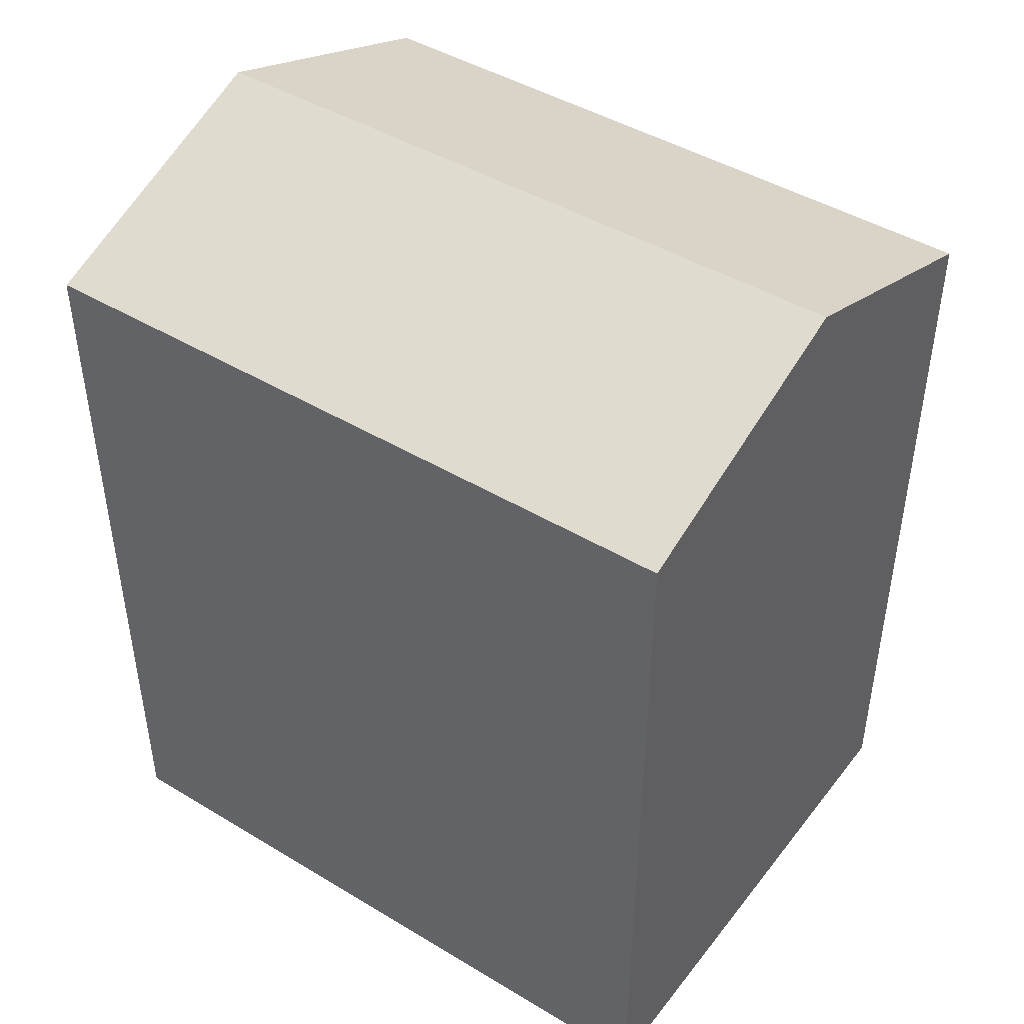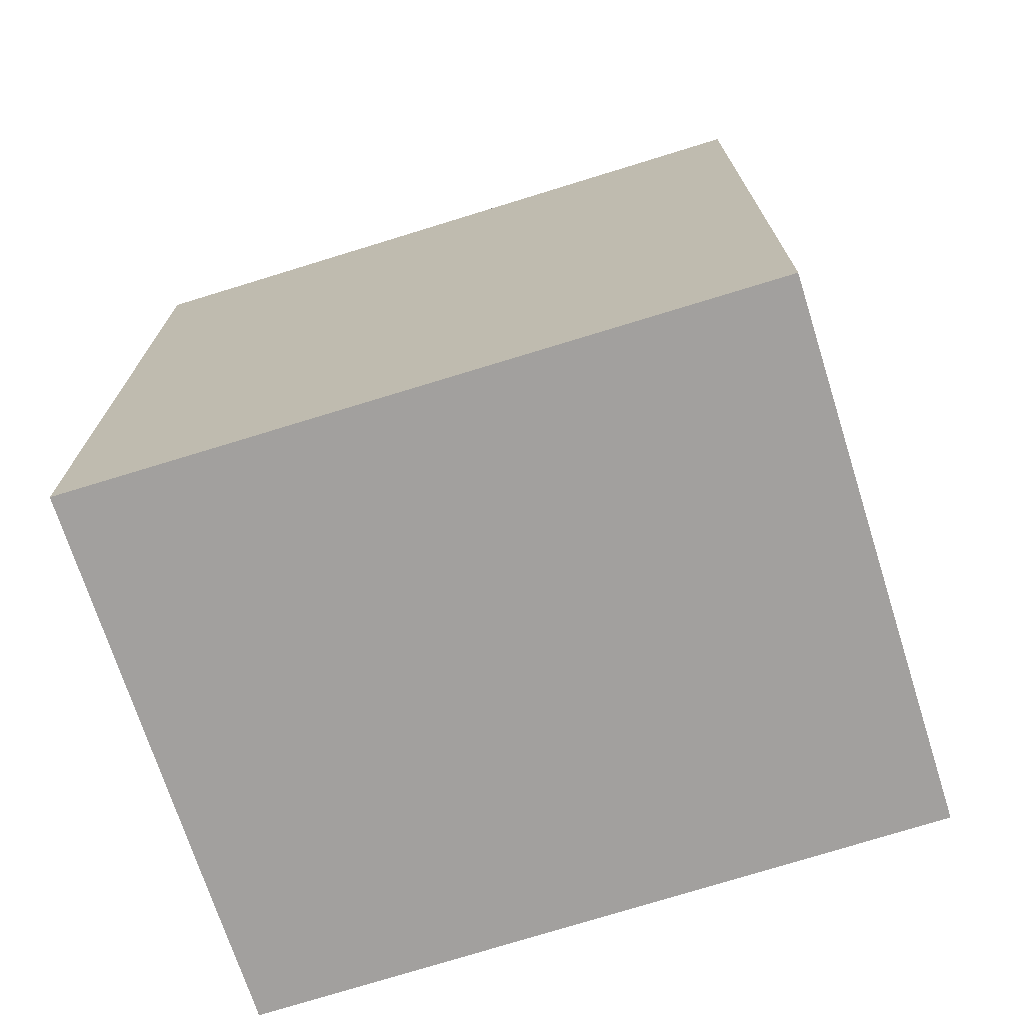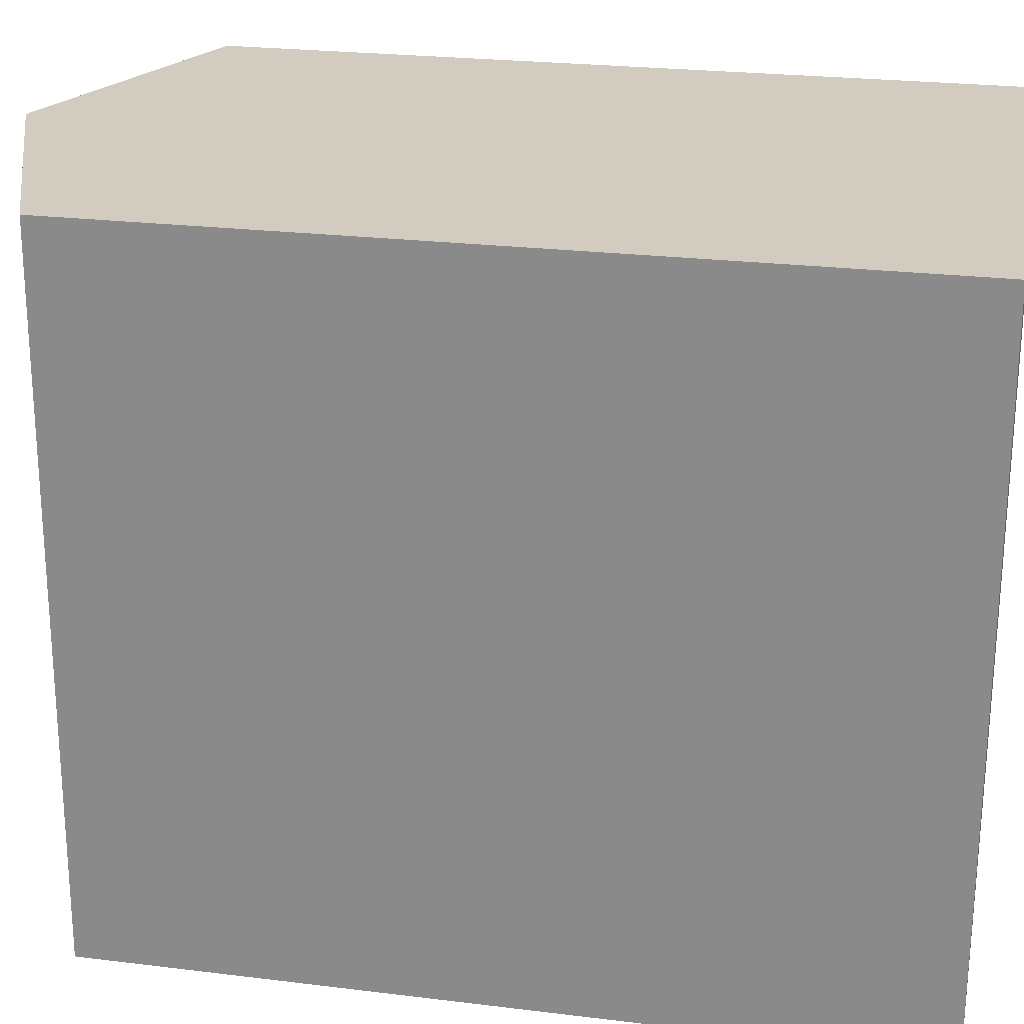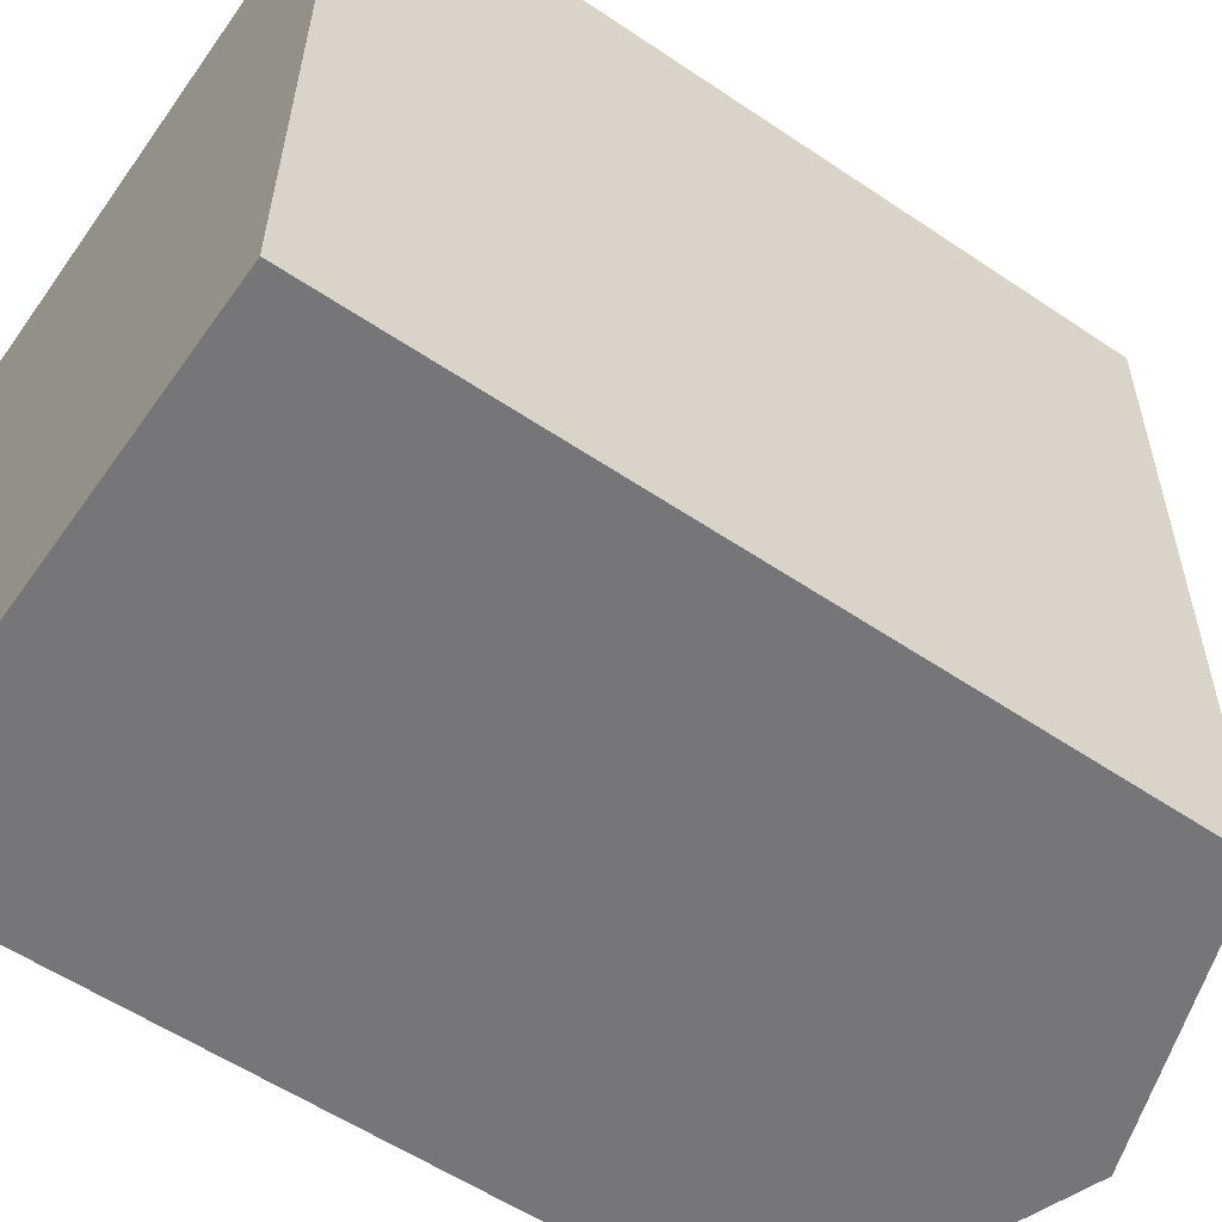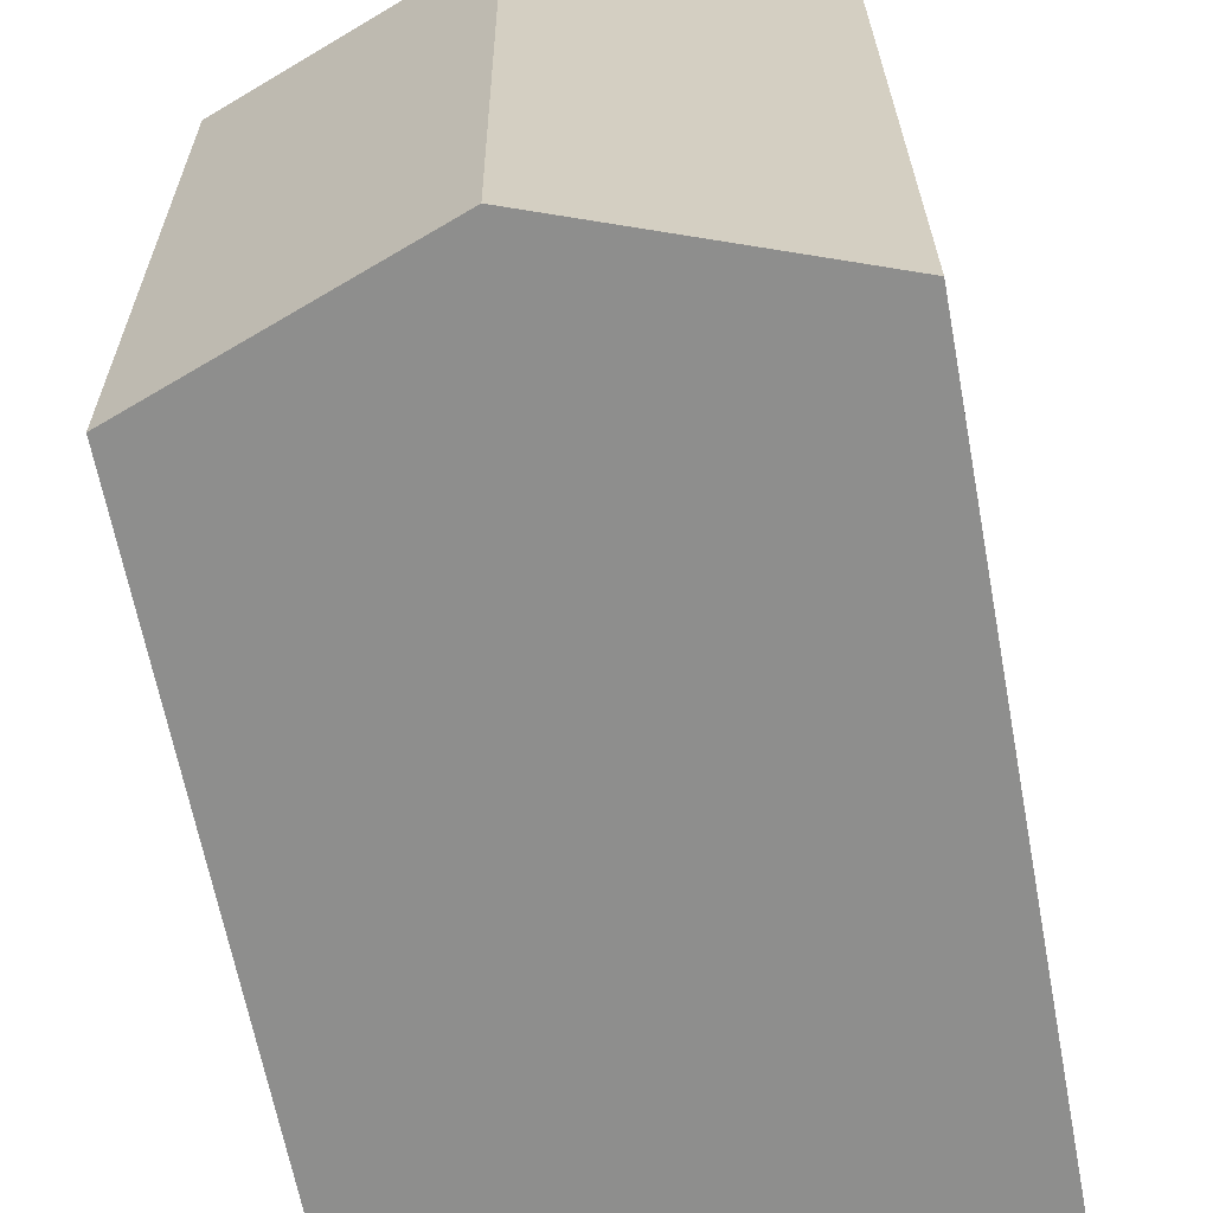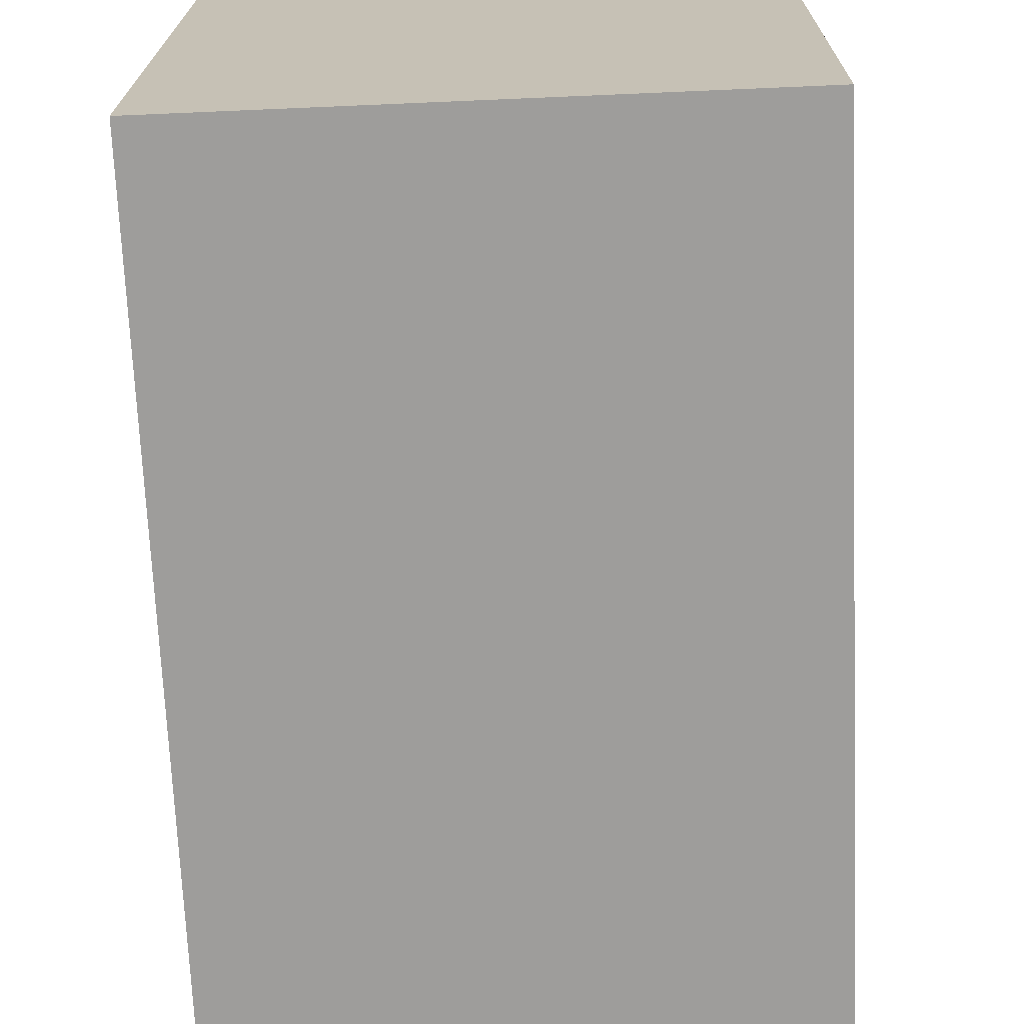
<metadata>
{"format":"obj","ext":"obj","renderer":"f3d","projection":"perspective","resolution":1024,"background":"white","views":[{"elev":44.6,"azim":125.6,"up":"+Y"},{"elev":-71.9,"azim":107.8,"up":"+Y"},{"elev":24.0,"azim":-78.4,"up":"+Z"},{"elev":-57.1,"azim":55.0,"up":"+Z"},{"elev":-64.8,"azim":-169.3,"up":"+Z"},{"elev":-70.7,"azim":2.5,"up":"+Z"}]}
</metadata>
<code>
v  6.314 9.865e-16 -16.11
v  0 0 0
v  0.01092 9.848e-16 -16.08
v  7.536 9.868e-16 -16.12
v  12.71 9.882e-16 -16.14
v  12.79 5.906e-16 -9.645
v  2.783 -2.897e-19 0.00473
v  6.495 2.973e-19 -0.004856
v  12.89 1.309e-18 -0.02138
v  0.01131 18.22 -16.08
v  6.314 20.53 -16.11
v  7.537 20.08 -16.12
v  12.71 18.18 -16.14
v  12.79 18.18 -9.646
v  12.89 18.18 -0.02195
v  6.495 20.53 -0.005505
v  2.783 19.17 0.004124
v  0.0003859 18.15 -0.0005743
g defaultobject
f 1 2 3
f 2 1 4
f 2 4 5
f 2 5 6
f 2 6 7
f 7 6 8
f 8 6 9
f 1 2 3
f 2 1 4
f 2 4 5
f 2 5 6
f 2 6 7
f 7 6 8
f 8 6 9
f 10 1 3
f 1 10 11
f 11 4 1
f 4 11 12
f 12 5 4
f 5 12 13
f 5 14 6
f 14 5 13
f 6 15 9
f 15 6 14
f 9 16 8
f 16 9 15
f 8 17 7
f 17 8 16
f 7 18 2
f 18 7 17
f 18 3 2
f 3 18 10
f 10 1 3
f 1 10 11
f 11 4 1
f 4 11 12
f 12 5 4
f 5 12 13
f 5 14 6
f 14 5 13
f 6 15 9
f 15 6 14
f 9 16 8
f 16 9 15
f 8 17 7
f 17 8 16
f 7 18 2
f 18 7 17
f 18 3 2
f 3 18 10
f 15 11 16
f 11 15 14
f 11 14 13
f 11 13 12
f 18 11 10
f 11 18 16
f 16 18 17
f 15 11 16
f 11 15 14
f 11 14 13
f 11 13 12
f 18 11 10
f 11 18 16
f 16 18 17

</code>
